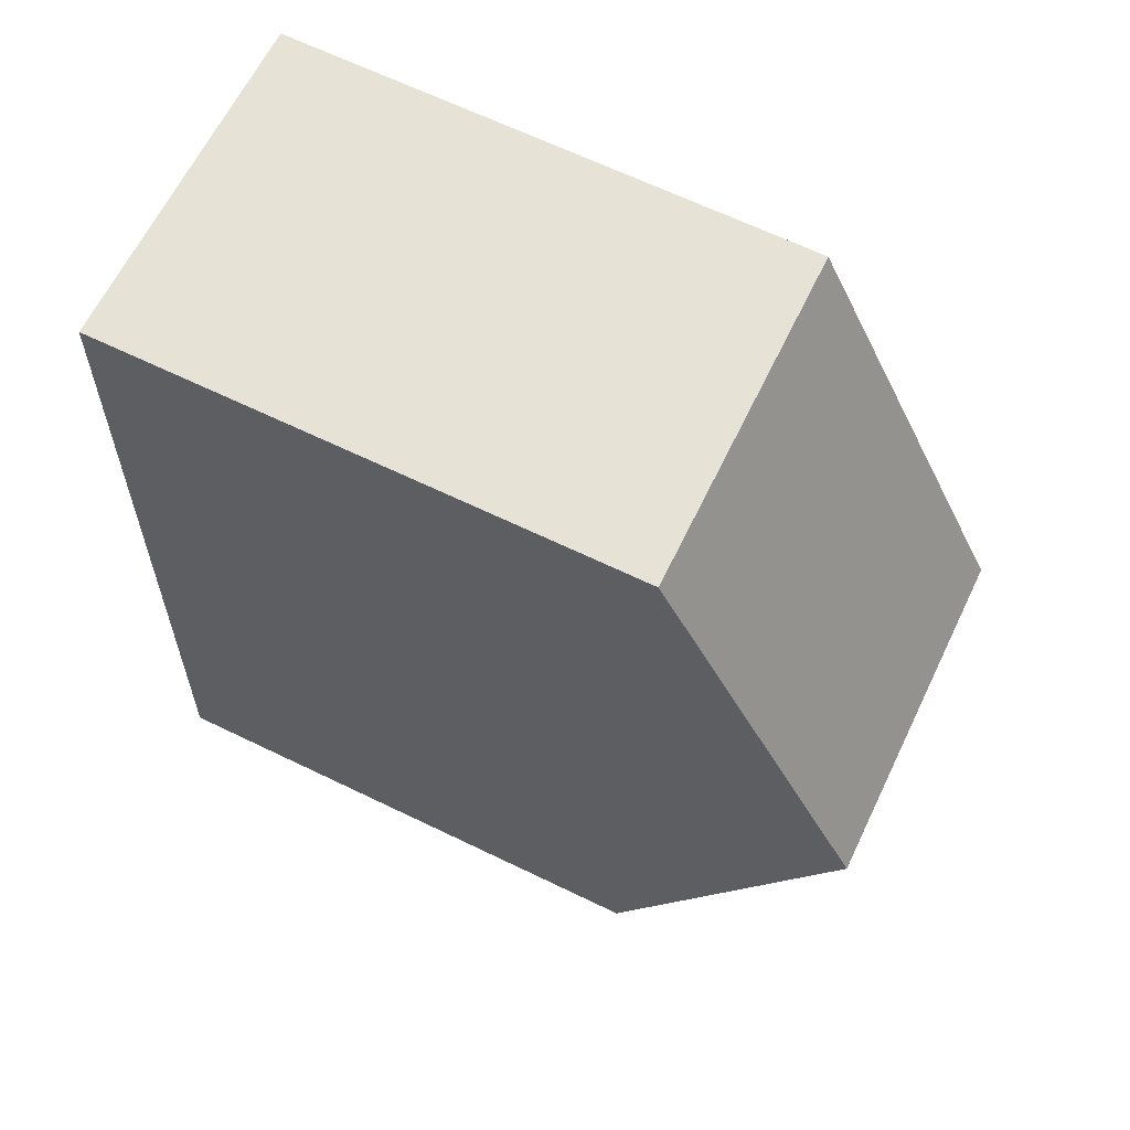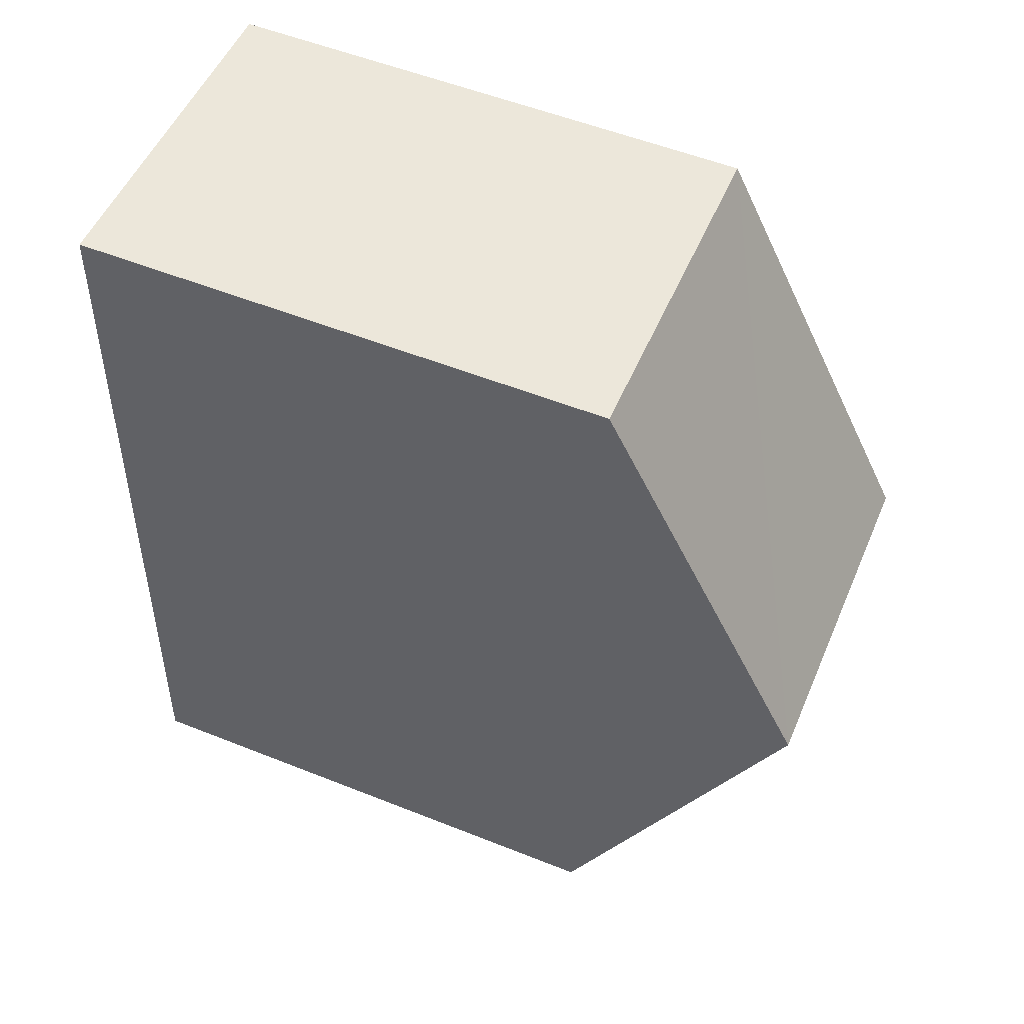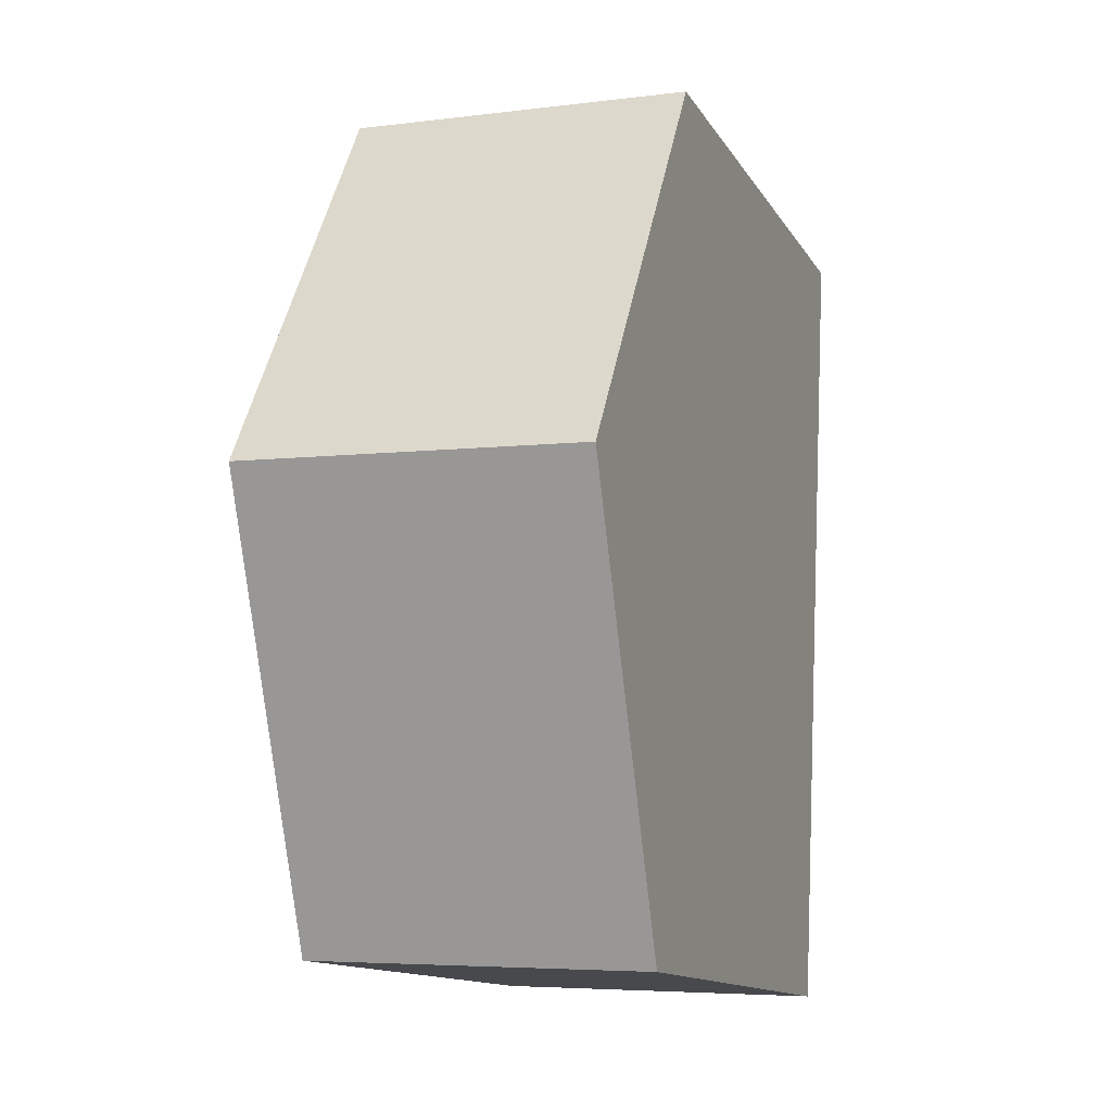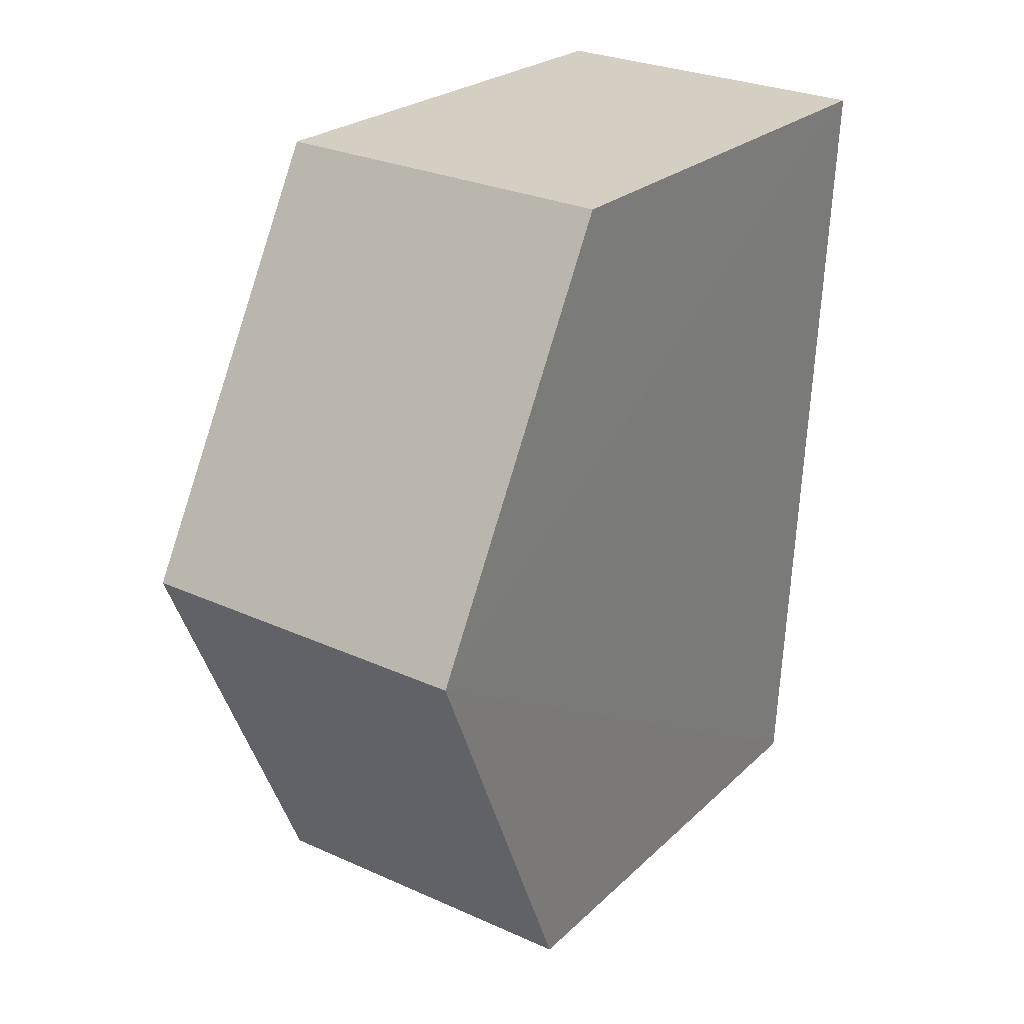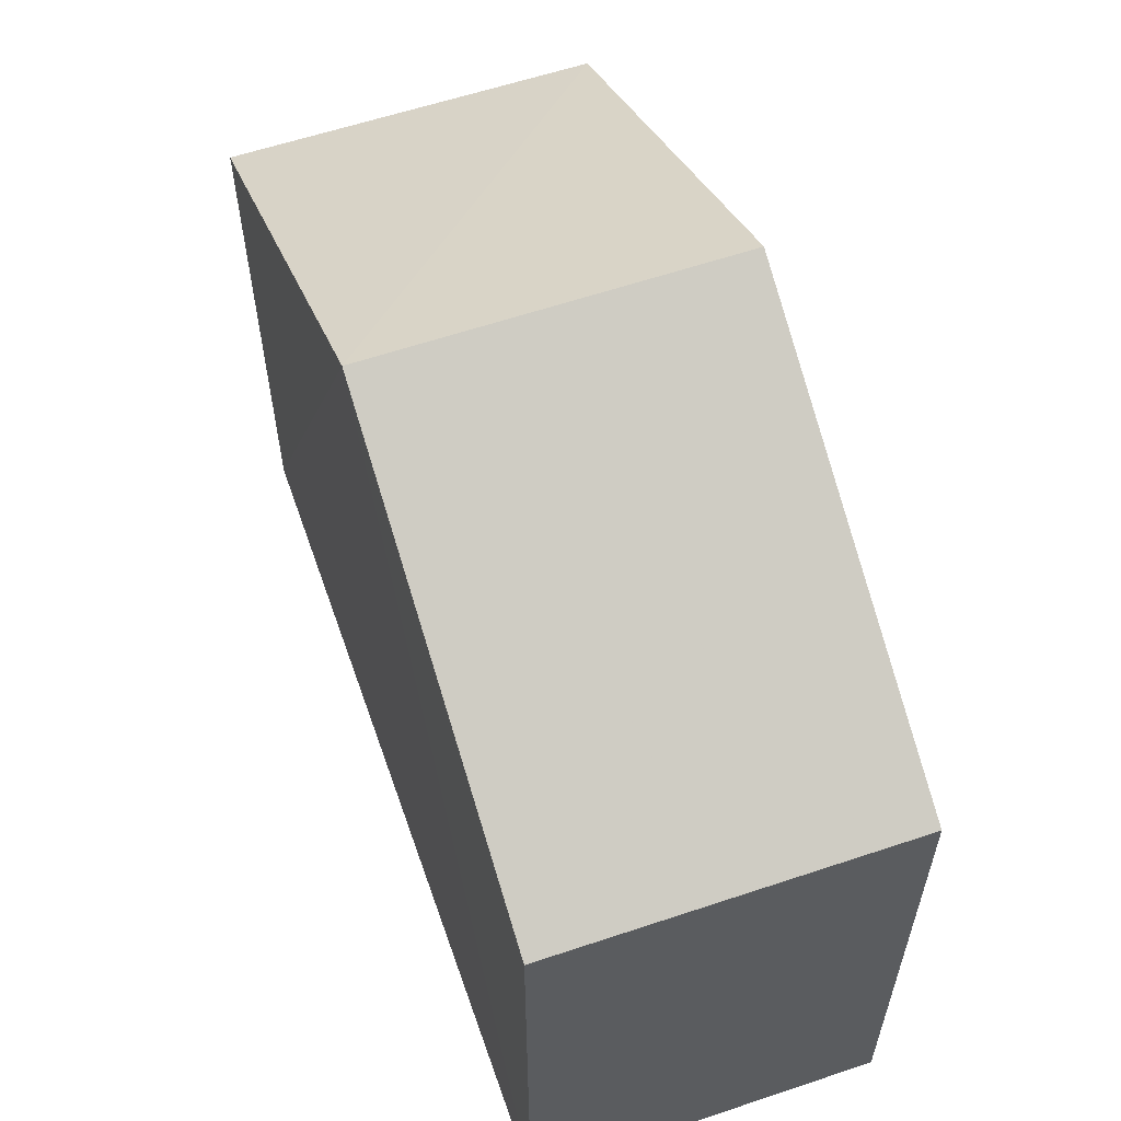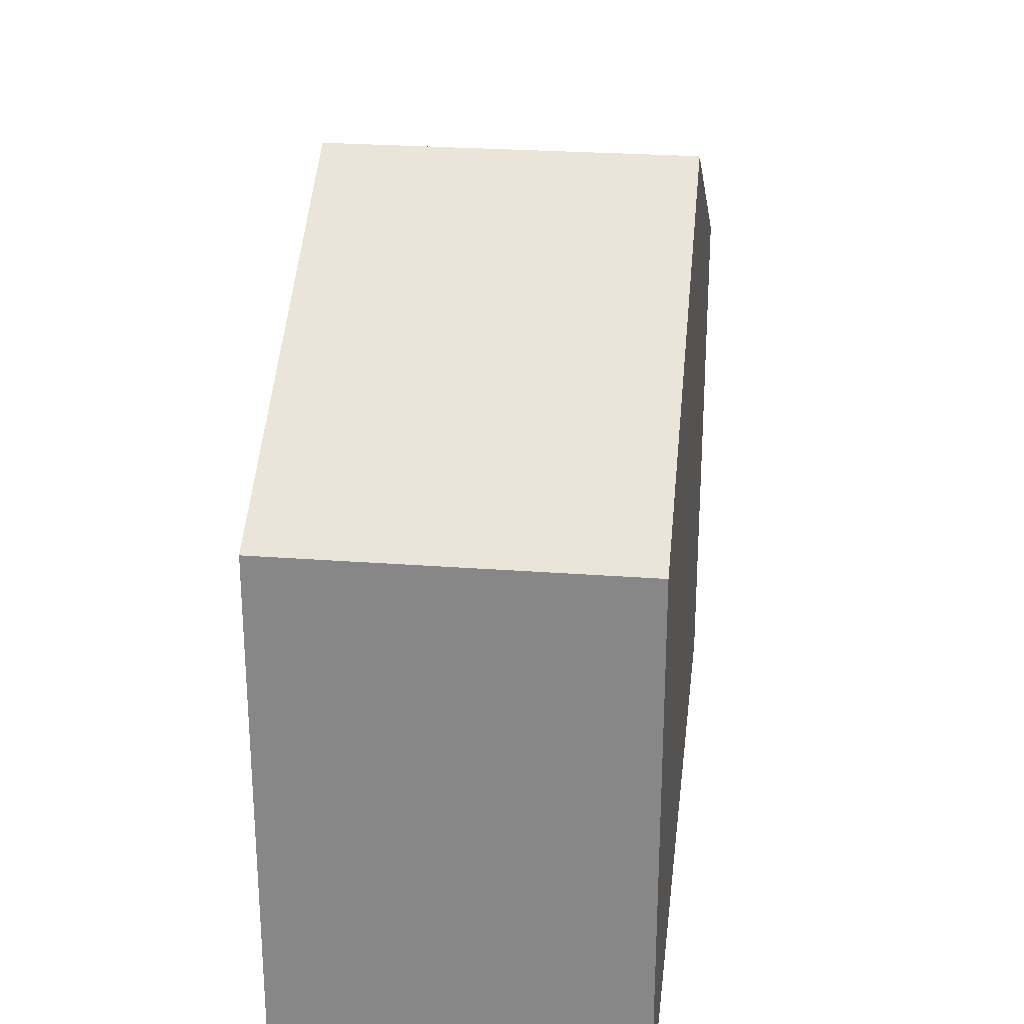
<metadata>
{"format":"obj","ext":"obj","renderer":"f3d","projection":"perspective","resolution":1024,"background":"white","views":[{"elev":66.1,"azim":-64.2,"up":"+Y"},{"elev":54.4,"azim":-67.2,"up":"+Y"},{"elev":-13.3,"azim":20.4,"up":"+Y"},{"elev":23.9,"azim":33.6,"up":"+Y"},{"elev":59.3,"azim":-21.9,"up":"+Z"},{"elev":26.4,"azim":-176.0,"up":"+Z"}]}
</metadata>
<code>
v -3.739e+05 -1.047e+05 23.29
v -3.739e+05 -1.047e+05 23.29
v -3.739e+05 -1.047e+05 23.29
v -3.739e+05 -1.047e+05 23.29
v -3.739e+05 -1.047e+05 29.62
v -3.739e+05 -1.047e+05 29.62
v -3.739e+05 -1.047e+05 32.22
v -3.739e+05 -1.047e+05 32.22
v -3.739e+05 -1.047e+05 29.62
v -3.739e+05 -1.047e+05 29.62
f 1 2 3
f 1 4 2
f 5 6 7
f 8 5 7
f 9 10 8
f 7 9 8
f 5 2 4
f 6 5 4
f 10 3 8
f 3 2 8
f 2 5 8
f 9 1 3
f 10 9 3
f 6 4 7
f 4 1 7
f 1 9 7

</code>
